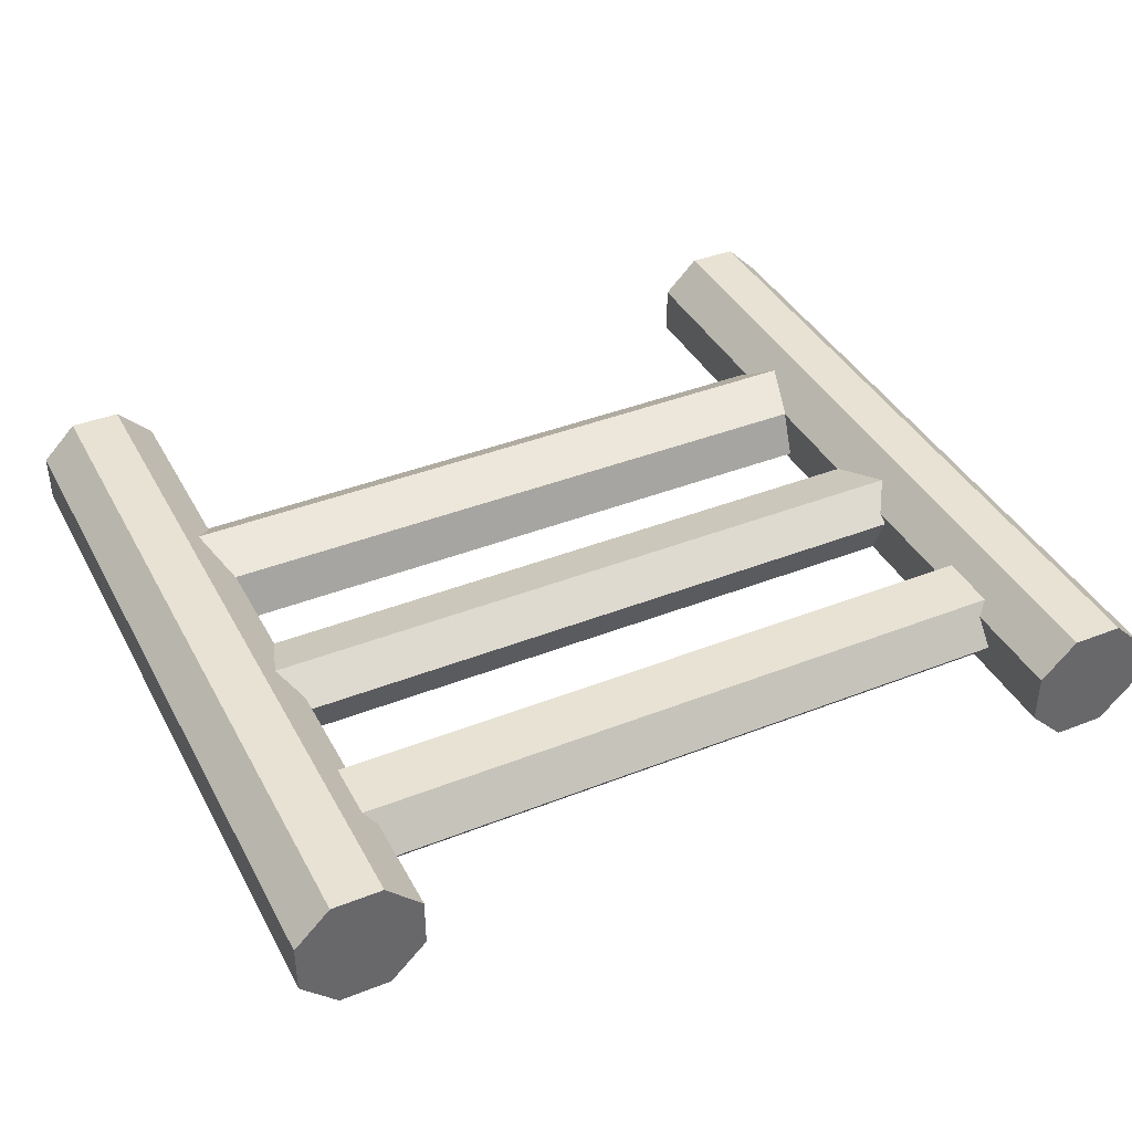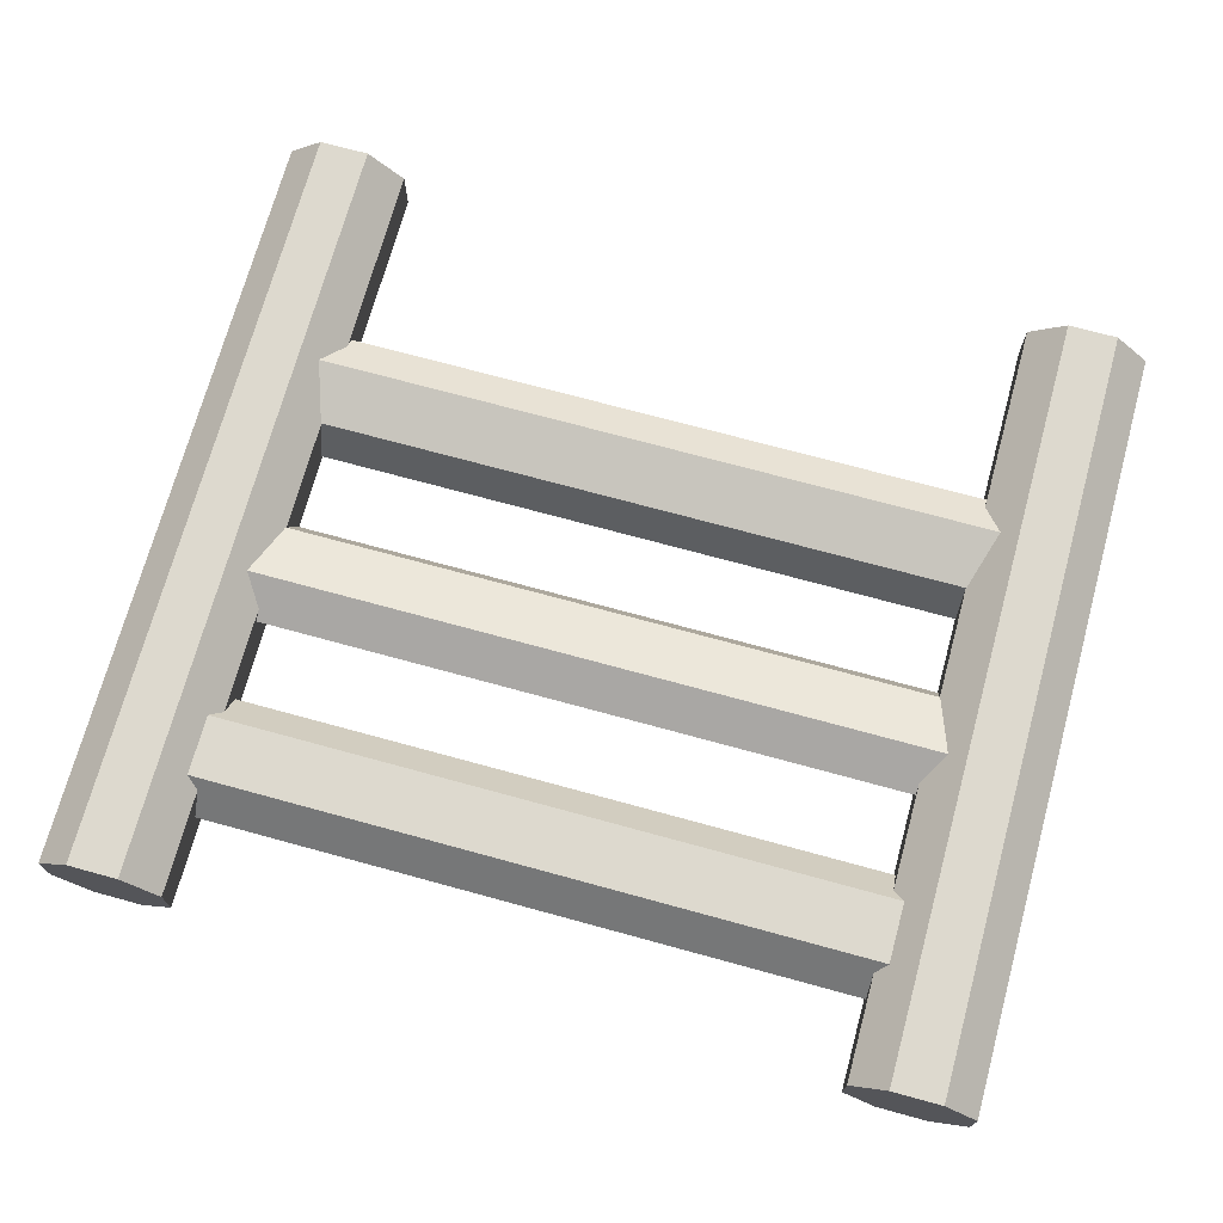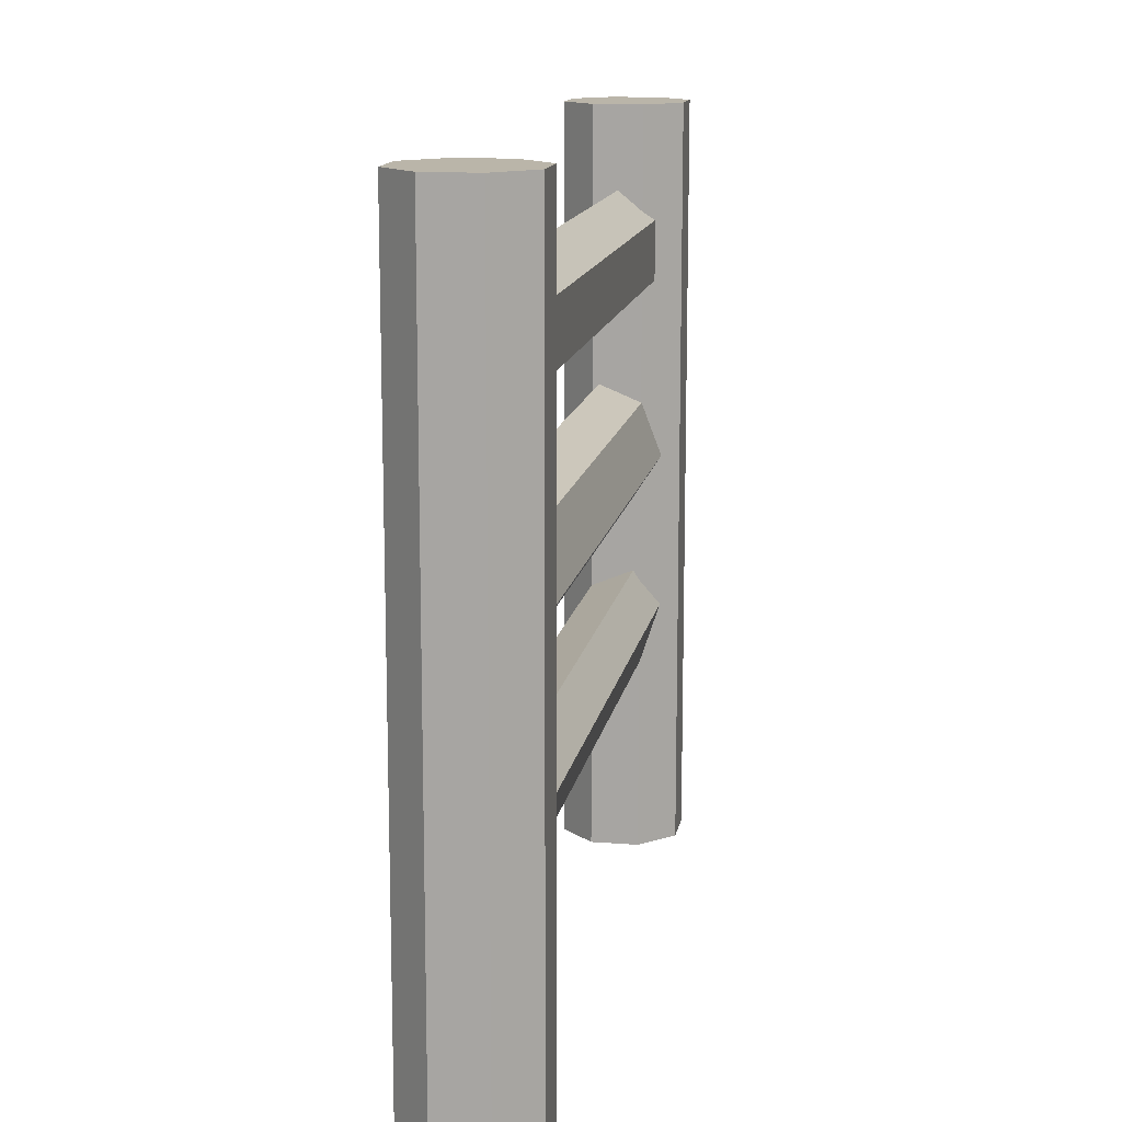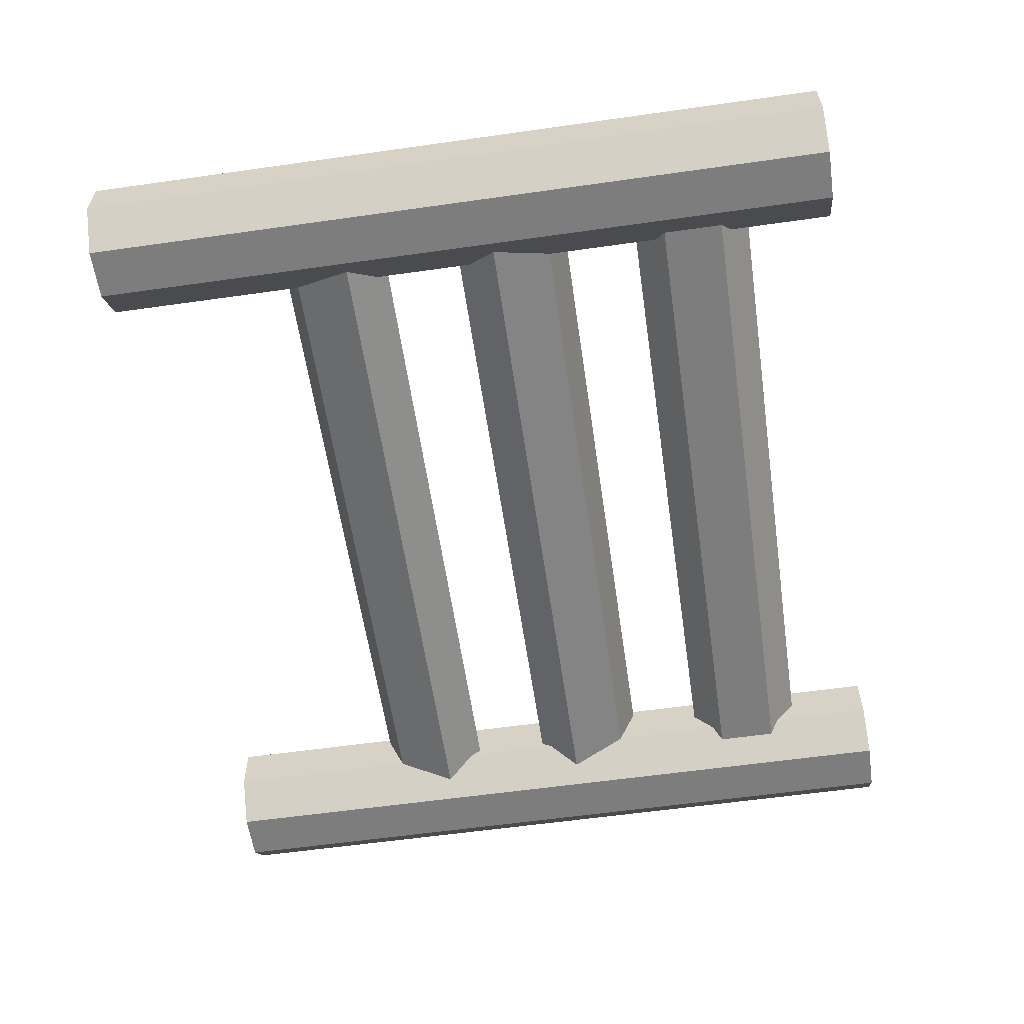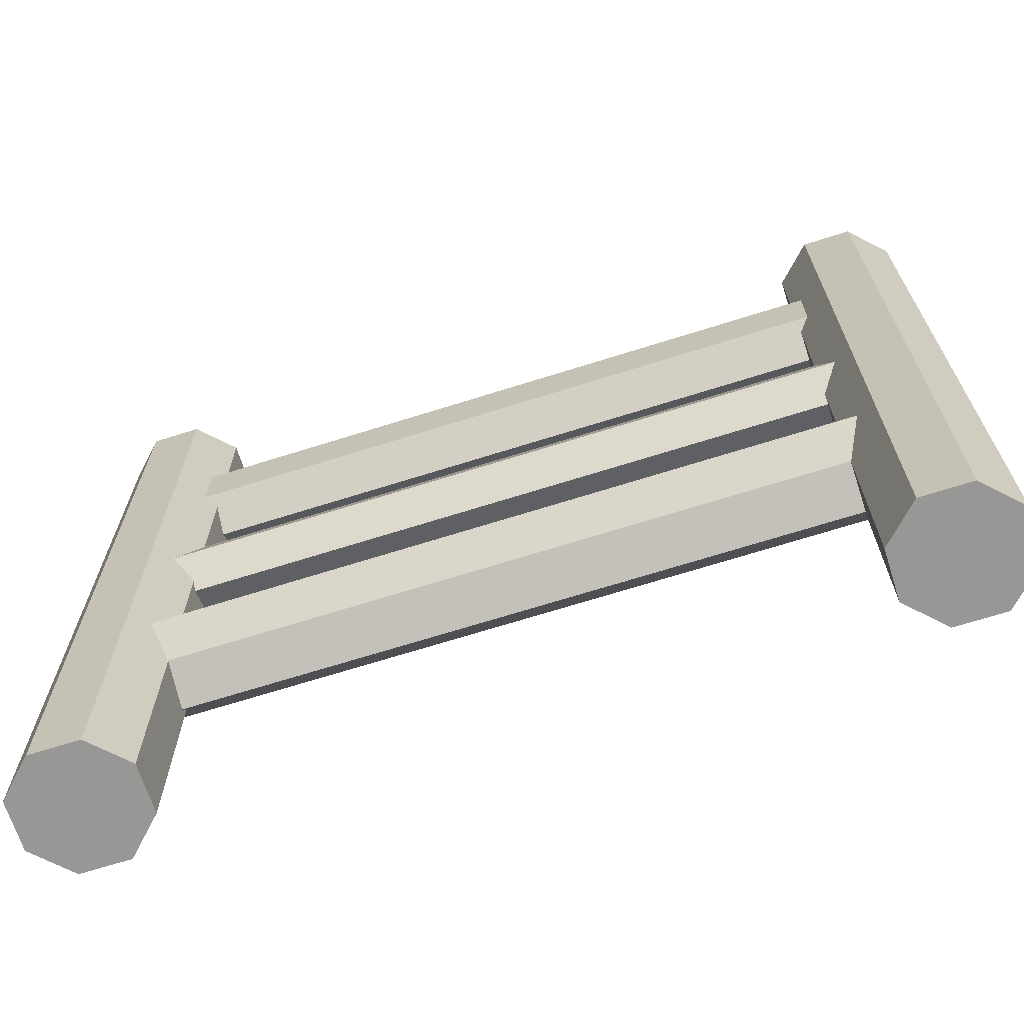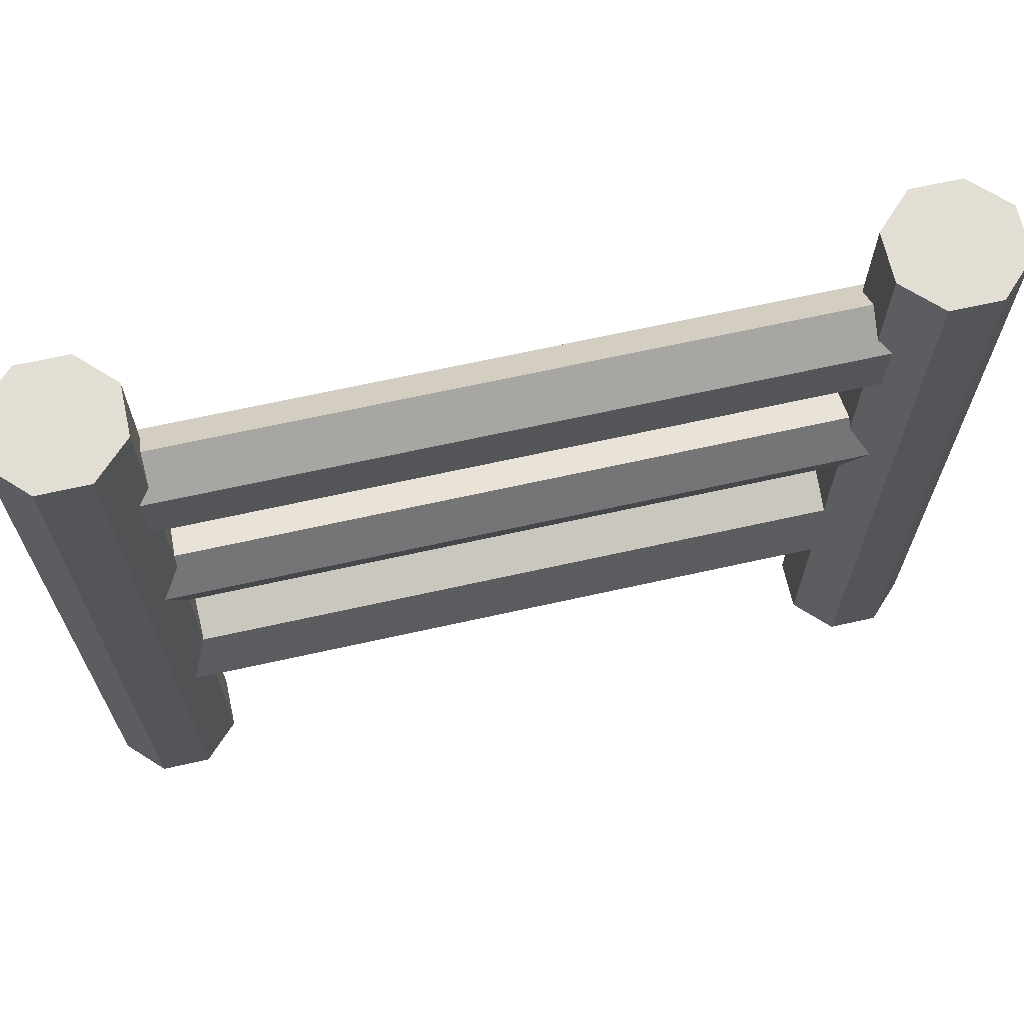
<metadata>
{"format":"obj","ext":"obj","renderer":"f3d","projection":"perspective","resolution":1024,"background":"white","views":[{"elev":39.8,"azim":154.0,"up":"+Z"},{"elev":71.7,"azim":-164.7,"up":"+Z"},{"elev":13.7,"azim":100.0,"up":"+Y"},{"elev":-59.1,"azim":98.3,"up":"+Z"},{"elev":-68.2,"azim":-162.4,"up":"+Y"},{"elev":67.2,"azim":-12.6,"up":"+Y"}]}
</metadata>
<code>
o cylinder
v 1 0.8125 0.5
v 0 0.8125 0.5
v 1 0.8516 0.5469
v 0 0.8516 0.5469
v 1 0.8906 0.5
v 0 0.8906 0.5
v 1 0.8516 0.4531
v 0 0.8516 0.4531
v 1 0.7734 0.4531
v 0 0.7734 0.4531
v 1 0.7344 0.5
v 0 0.7344 0.5
v 1 0.7734 0.5469
v 0 0.7734 0.5469
f 5 3 1
f 5 4 3
f 4 6 2
f 7 5 1
f 7 6 5
f 6 8 2
f 9 7 1
f 9 8 7
f 8 10 2
f 11 9 1
f 11 10 9
f 10 12 2
f 13 11 1
f 13 12 11
f 12 14 2
f 3 13 1
f 3 14 13
f 14 4 2
f 5 6 4
f 7 8 6
f 9 10 8
f 11 12 10
f 13 14 12
f 3 4 14
o cylinder.001
v 1 0.5625 0.5
v 0 0.5625 0.5
v 1 0.5857 0.5565
v 0 0.5857 0.5565
v 1 0.637 0.5235
v 0 0.637 0.5235
v 1 0.6139 0.467
v 0 0.6139 0.467
v 1 0.5393 0.4435
v 0 0.5393 0.4435
v 1 0.488 0.4765
v 0 0.488 0.4765
v 1 0.5111 0.533
v 0 0.5111 0.533
f 19 17 15
f 19 18 17
f 18 20 16
f 21 19 15
f 21 20 19
f 20 22 16
f 23 21 15
f 23 22 21
f 22 24 16
f 25 23 15
f 25 24 23
f 24 26 16
f 27 25 15
f 27 26 25
f 26 28 16
f 17 27 15
f 17 28 27
f 28 18 16
f 19 20 18
f 21 22 20
f 23 24 22
f 25 26 24
f 27 28 26
f 17 18 28
o cylinder.002
v 1 0.3125 0.5
v 0 0.3125 0.5
v 1 0.3639 0.533
v 0 0.3639 0.533
v 1 0.387 0.4765
v 0 0.387 0.4765
v 1 0.3357 0.4435
v 0 0.3357 0.4435
v 1 0.2611 0.467
v 0 0.2611 0.467
v 1 0.238 0.5235
v 0 0.238 0.5235
v 1 0.2893 0.5565
v 0 0.2893 0.5565
f 33 31 29
f 33 32 31
f 32 34 30
f 35 33 29
f 35 34 33
f 34 36 30
f 37 35 29
f 37 36 35
f 36 38 30
f 39 37 29
f 39 38 37
f 38 40 30
f 41 39 29
f 41 40 39
f 40 42 30
f 31 41 29
f 31 42 41
f 42 32 30
f 33 34 32
f 35 36 34
f 37 38 36
f 39 40 38
f 41 42 40
f 31 32 42
o cylinder.003
v 1 0 0.5
v 1 1 0.5
v 1.032 0 0.5781
v 1.032 1 0.5781
v 1.078 0 0.5324
v 1.078 1 0.5324
v 1.078 -0 0.4676
v 1.078 1 0.4676
v 1.032 -0 0.4219
v 1.032 1 0.4219
v 0.9676 -0 0.4219
v 0.9676 1 0.4219
v 0.9219 -0 0.4676
v 0.9219 1 0.4676
v 0.9219 0 0.5324
v 0.9219 1 0.5324
v 0.9676 0 0.5781
v 0.9676 1 0.5781
f 47 45 43
f 47 46 45
f 46 48 44
f 49 47 43
f 49 48 47
f 48 50 44
f 51 49 43
f 51 50 49
f 50 52 44
f 53 51 43
f 53 52 51
f 52 54 44
f 55 53 43
f 55 54 53
f 54 56 44
f 57 55 43
f 57 56 55
f 56 58 44
f 59 57 43
f 59 58 57
f 58 60 44
f 45 59 43
f 45 60 59
f 60 46 44
f 47 48 46
f 49 50 48
f 51 52 50
f 53 54 52
f 55 56 54
f 57 58 56
f 59 60 58
f 45 46 60
o cylinder.004
v 0 0 0.5
v 0 1 0.5
v 0.03236 0 0.5781
v 0.03236 1 0.5781
v 0.07812 0 0.5324
v 0.07812 1 0.5324
v 0.07812 -0 0.4676
v 0.07812 1 0.4676
v 0.03236 -0 0.4219
v 0.03236 1 0.4219
v -0.03236 -0 0.4219
v -0.03236 1 0.4219
v -0.07812 -0 0.4676
v -0.07812 1 0.4676
v -0.07812 0 0.5324
v -0.07812 1 0.5324
v -0.03236 0 0.5781
v -0.03236 1 0.5781
f 65 63 61
f 65 64 63
f 64 66 62
f 67 65 61
f 67 66 65
f 66 68 62
f 69 67 61
f 69 68 67
f 68 70 62
f 71 69 61
f 71 70 69
f 70 72 62
f 73 71 61
f 73 72 71
f 72 74 62
f 75 73 61
f 75 74 73
f 74 76 62
f 77 75 61
f 77 76 75
f 76 78 62
f 63 77 61
f 63 78 77
f 78 64 62
f 65 66 64
f 67 68 66
f 69 70 68
f 71 72 70
f 73 74 72
f 75 76 74
f 77 78 76
f 63 64 78

</code>
